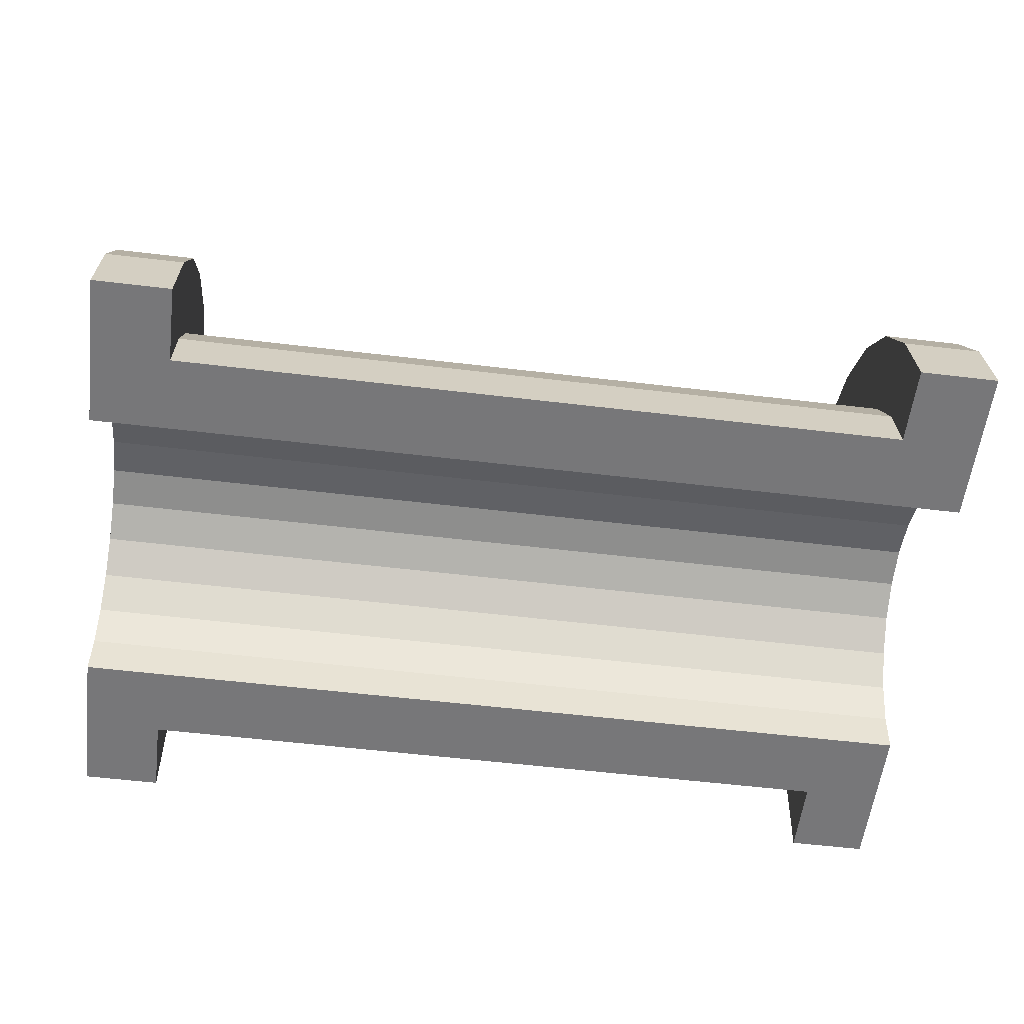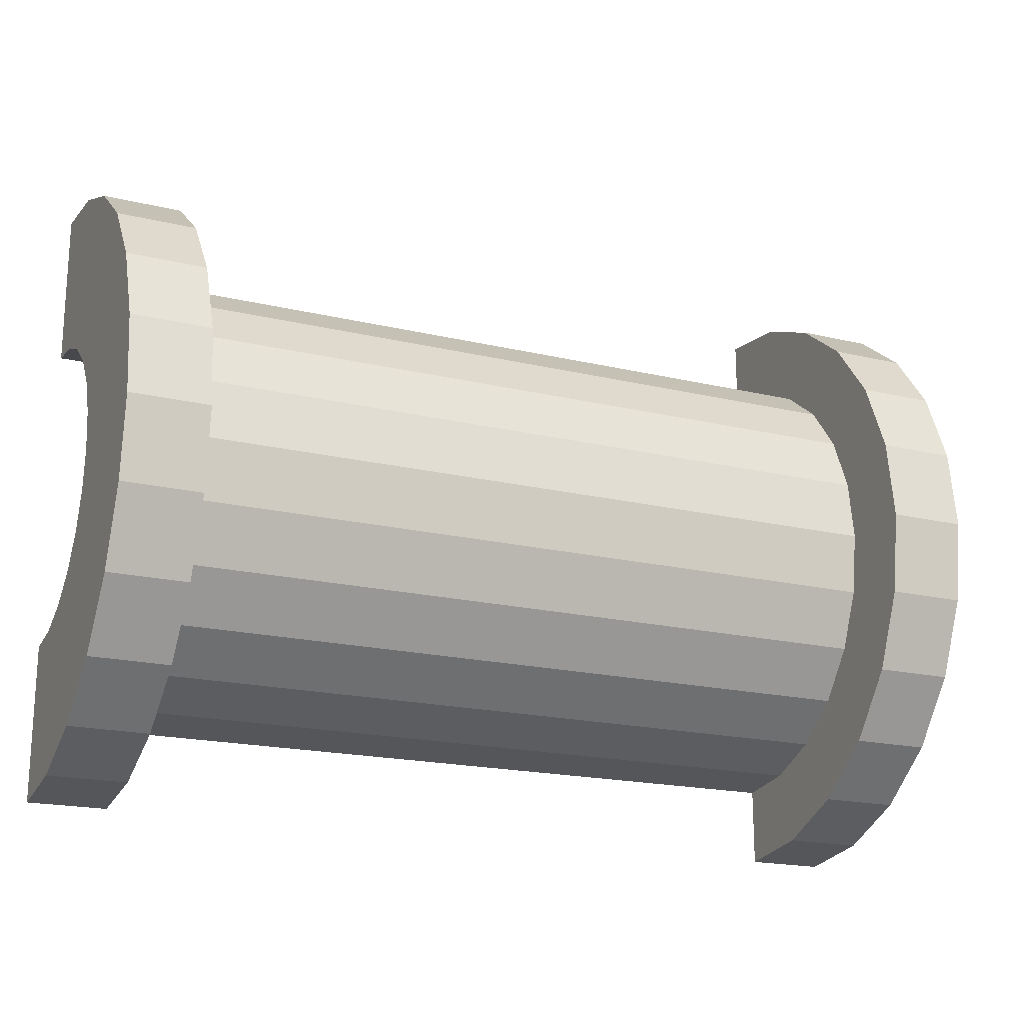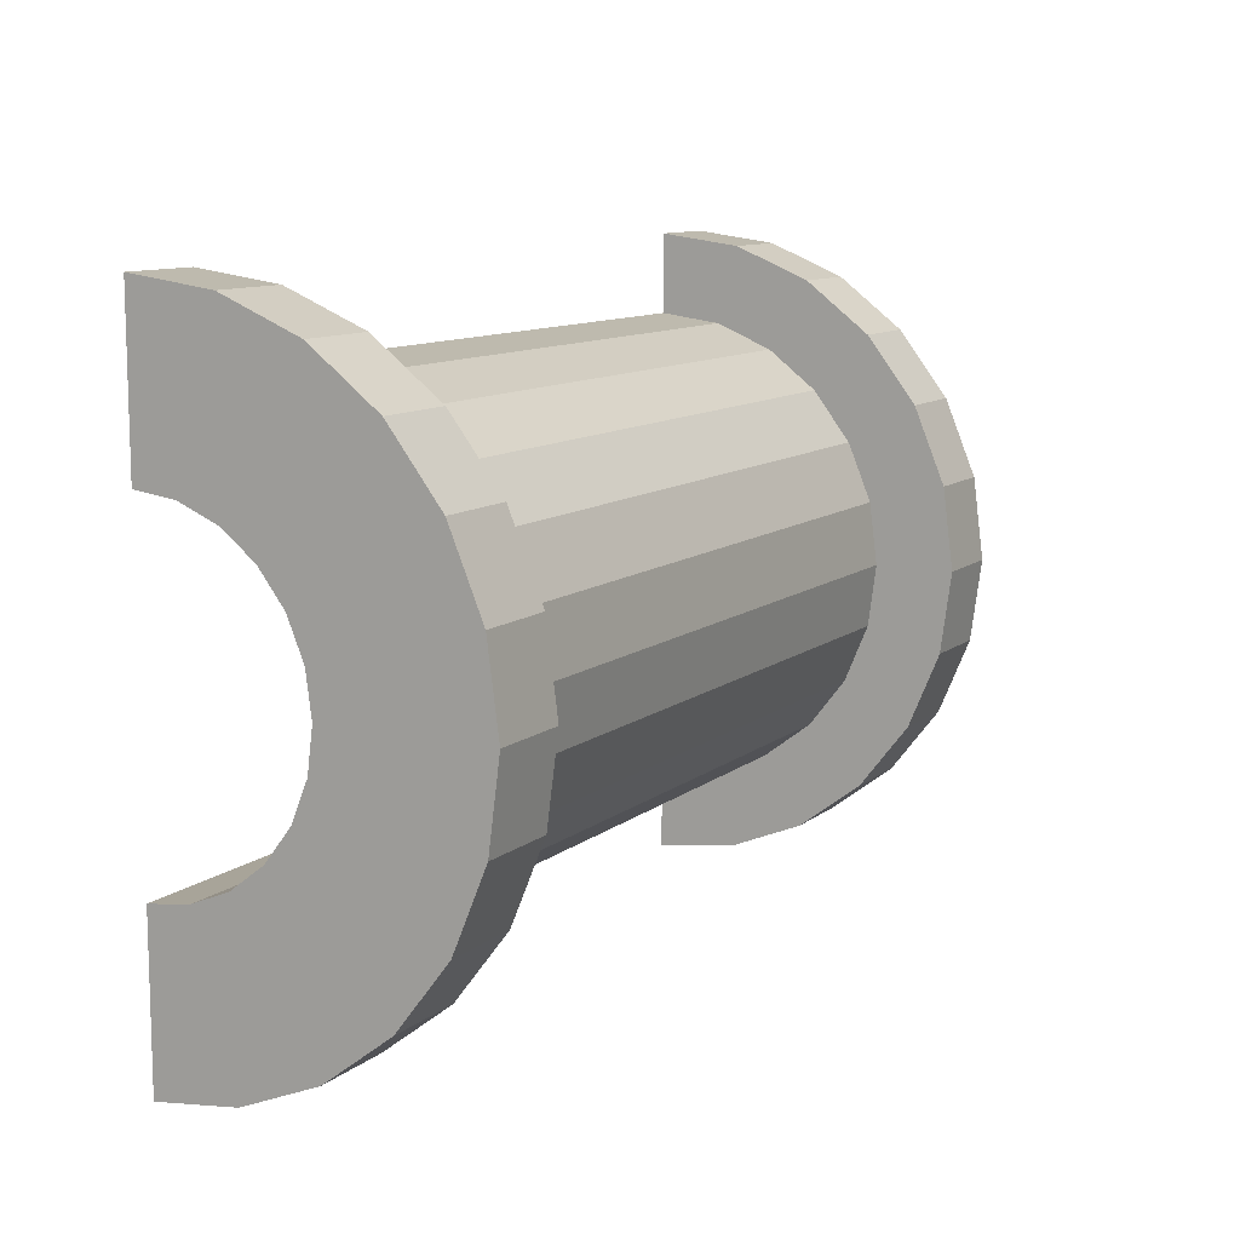
<metadata>
{"format":"obj","ext":"obj","renderer":"f3d","projection":"perspective","resolution":1024,"background":"white","views":[{"elev":-57.2,"azim":-7.1,"up":"+Z"},{"elev":-19.3,"azim":-24.1,"up":"+Y"},{"elev":10.8,"azim":-60.8,"up":"+Y"}]}
</metadata>
<code>
v -0 2 3.464
v 1 1.035 3.864
v 1 2 3.464
v 1 1.035 3.864
v -0 2 3.464
v -0 1.035 3.864
v -0 -3.864 1.035
v 1 -3.464 2
v -0 -3.464 2
v 1 -3.464 2
v -0 -3.864 1.035
v 1 -3.864 1.035
v 1 4 0
v 0 4 0
v 1 4 0
v 1 3.864 1.035
v -0 3.464 2
v 1 3.464 2
v -0 3.464 2
v 1 3.864 1.035
v -0 3.864 1.035
v 1 3.464 2
v -0 2.828 2.828
v 1 2.828 2.828
v -0 2.828 2.828
v 1 3.464 2
v -0 3.464 2
v 1 -1.035 3.864
v -0 -2 3.464
v 1 -2 3.464
v -0 -2 3.464
v 1 -1.035 3.864
v -0 -1.035 3.864
v -0 -3.464 2
v 1 -2.828 2.828
v -0 -2.828 2.828
v 1 -2.828 2.828
v -0 -3.464 2
v 1 -3.464 2
v 1 -2 3.464
v -0 -2.828 2.828
v 1 -2.828 2.828
v -0 -2.828 2.828
v 1 -2 3.464
v -0 -2 3.464
v -0 1.035 3.864
v 1 0 4
v 1 1.035 3.864
v 1 0 4
v -0 1.035 3.864
v -0 0 4
v -0 2.828 2.828
v 1 2 3.464
v 1 2.828 2.828
v 1 2 3.464
v -0 2.828 2.828
v -0 2 3.464
v 1 4 0
v -0 3.864 1.035
v 1 3.864 1.035
v -0 3.864 1.035
v 1 4 0
v 0 4 0
v 1 -4 0
v 0 -4 0
v 1 -4 0
v -0 -3.864 1.035
v 1 -4 0
v 1 -3.864 1.035
v 1 -4 0
v -0 -3.864 1.035
v 0 -4 0
v 1 0 4
v -0 -1.035 3.864
v 1 -1.035 3.864
v -0 -1.035 3.864
v 1 0 4
v -0 0 4
v -0 1.932 0.5176
v -0 3.864 1.035
v 0 4 0
v -0 3.864 1.035
v -0 1.932 0.5176
v -0 3.464 2
v -0 1.932 0.5176
v 0 4 0
v 0 2 0
v -0 1.732 1
v -0 3.464 2
v -0 1.932 0.5176
v -0 3.464 2
v -0 1.732 1
v -0 2.828 2.828
v -0 1.414 1.414
v -0 2.828 2.828
v -0 1.732 1
v -0 2.828 2.828
v -0 1.414 1.414
v -0 2 3.464
v -0 1 1.732
v -0 2 3.464
v -0 1.414 1.414
v -0 2 3.464
v -0 1 1.732
v -0 1.035 3.864
v -0 0.5176 1.932
v -0 1.035 3.864
v -0 1 1.732
v -0 0 2
v -0 1.035 3.864
v -0 0.5176 1.932
v -0 0 2
v -0 0 4
v -0 1.035 3.864
v -0 -0.5176 1.932
v -0 0 4
v -0 0 2
v -0 -1.035 3.864
v -0 -0.5176 1.932
v -0 -1 1.732
v -0 -0.5176 1.932
v -0 -1.035 3.864
v -0 0 4
v -0 -2 3.464
v -0 -1 1.732
v -0 -1.414 1.414
v -0 -2.828 2.828
v -0 -1.414 1.414
v -0 -1.732 1
v -0 -3.464 2
v -0 -1.732 1
v -0 -1.932 0.5176
v -0 -1 1.732
v -0 -2 3.464
v -0 -1.035 3.864
v -0 -3.864 1.035
v -0 -1.932 0.5176
v 0 -2 0
v -0 -1.414 1.414
v -0 -2.828 2.828
v -0 -2 3.464
v -0 -1.732 1
v -0 -3.464 2
v -0 -2.828 2.828
v -0 -1.932 0.5176
v -0 -3.864 1.035
v -0 -3.464 2
v -0 -3.864 1.035
v 0 -2 0
v 0 -4 0
v 1 3.864 1.035
v 1 2.898 0.7765
v 1 3 0
v 1 2.598 1.5
v 1 3.464 2
v 1 2.828 2.828
v 1 3.464 2
v 1 2.598 1.5
v 1 2.898 0.7765
v 1 2.828 2.828
v 1 2.121 2.121
v 1 2.598 1.5
v 1 2 3.464
v 1 2.121 2.121
v 1 2.828 2.828
v 1 2 3.464
v 1 1.5 2.598
v 1 2.121 2.121
v 1 1.035 3.864
v 1 1.5 2.598
v 1 2 3.464
v 1 1.035 3.864
v 1 0.7765 2.898
v 1 1.5 2.598
v 1 0 4
v 1 0.7765 2.898
v 1 1.035 3.864
v 1 0 4
v 1 0 3
v 1 0.7765 2.898
v 1 0 4
v 1 -0.7765 2.898
v 1 0 3
v 1 -1.035 3.864
v 1 -0.7765 2.898
v 1 0 4
v 1 -1.035 3.864
v 1 -1.5 2.598
v 1 -0.7765 2.898
v 1 -2 3.464
v 1 -1.5 2.598
v 1 -1.035 3.864
v 1 -2 3.464
v 1 -2.121 2.121
v 1 -1.5 2.598
v 1 -2.828 2.828
v 1 -2.121 2.121
v 1 -2 3.464
v 1 -2.121 2.121
v 1 -2.828 2.828
v 1 -2.598 1.5
v 1 -3.464 2
v 1 -2.598 1.5
v 1 -2.828 2.828
v 1 -2.598 1.5
v 1 -3.464 2
v 1 -2.898 0.7765
v 1 -3.864 1.035
v 1 -2.898 0.7765
v 1 -3.464 2
v 1 -2.898 0.7765
v 1 -3.864 1.035
v 1 -3 0
v 1 -4 0
v 1 -3 0
v 1 -3.864 1.035
v 1 -3 0
v 1 -4 0
v 1 -3 0
v 1 -3 0
v 1 -4 0
v 1 -4 0
v 1 3 0
v 1 4 0
v 1 3.864 1.035
v 1 2.898 0.7765
v 1 3.864 1.035
v 1 3.464 2
v 1 4 0
v 1 3 0
v 1 4 0
v 1 4 0
v 1 3 0
v 1 3 0
v 11.42 0 2
v -0 0.5176 1.932
v 11.42 0.5176 1.932
v -0 0.5176 1.932
v 11.42 0 2
v -0 0 2
v 11.42 2 0
v 11.42 2 0
v 0 2 0
v -0 1.732 1
v 11.42 1.414 1.414
v -0 1.414 1.414
v 11.42 1.414 1.414
v -0 1.732 1
v 11.42 1.732 1
v -0 1.932 0.5176
v 11.42 2 0
v 11.42 1.932 0.5176
v 11.42 2 0
v -0 1.932 0.5176
v 0 2 0
v -0 -0.5176 1.932
v 11.42 0 2
v 11.42 -0.5176 1.932
v 11.42 0 2
v -0 -0.5176 1.932
v -0 0 2
v 11.42 1 1.732
v -0 1.414 1.414
v 11.42 1.414 1.414
v -0 1.414 1.414
v 11.42 1 1.732
v -0 1 1.732
v 11.42 0.5176 1.932
v -0 1 1.732
v 11.42 1 1.732
v -0 1 1.732
v 11.42 0.5176 1.932
v -0 0.5176 1.932
v -0 1.932 0.5176
v 11.42 1.732 1
v -0 1.732 1
v 11.42 1.732 1
v -0 1.932 0.5176
v 11.42 1.932 0.5176
v 11.42 -2 0
v 11.42 -2 0
v 0 -2 0
v 11.42 -1.732 1
v -0 -1.414 1.414
v 11.42 -1.414 1.414
v -0 -1.414 1.414
v 11.42 -1.732 1
v -0 -1.732 1
v 11.42 -2 0
v -0 -1.932 0.5176
v 11.42 -1.932 0.5176
v -0 -1.932 0.5176
v 11.42 -2 0
v 0 -2 0
v -0 -1 1.732
v 11.42 -0.5176 1.932
v 11.42 -1 1.732
v 11.42 -0.5176 1.932
v -0 -1 1.732
v -0 -0.5176 1.932
v 11.42 -1.932 0.5176
v -0 -1.732 1
v 11.42 -1.732 1
v -0 -1.732 1
v 11.42 -1.932 0.5176
v -0 -1.932 0.5176
v -0 -1.414 1.414
v 11.42 -1 1.732
v 11.42 -1.414 1.414
v 11.42 -1 1.732
v -0 -1.414 1.414
v -0 -1 1.732
v 1 0.7765 2.898
v 10.42 0 3
v 10.42 0.7765 2.898
v 10.42 0 3
v 1 0.7765 2.898
v 1 0 3
v 10.42 3 0
v 1 3 0
v 10.42 3 0
v 1 3 0
v 10.42 3 0
v 1 3 0
v 10.42 2.598 1.5
v 1 2.121 2.121
v 10.42 2.121 2.121
v 1 2.121 2.121
v 10.42 2.598 1.5
v 1 2.598 1.5
v 1 2.121 2.121
v 10.42 1.5 2.598
v 10.42 2.121 2.121
v 10.42 1.5 2.598
v 1 2.121 2.121
v 1 1.5 2.598
v 10.42 2.898 0.7765
v 1 2.598 1.5
v 10.42 2.598 1.5
v 1 2.598 1.5
v 10.42 2.898 0.7765
v 1 2.898 0.7765
v 1 -2.598 1.5
v 10.42 -2.121 2.121
v 1 -2.121 2.121
v 10.42 -2.121 2.121
v 1 -2.598 1.5
v 10.42 -2.598 1.5
v 1 1.5 2.598
v 10.42 0.7765 2.898
v 10.42 1.5 2.598
v 10.42 0.7765 2.898
v 1 1.5 2.598
v 1 0.7765 2.898
v 10.42 3 0
v 1 2.898 0.7765
v 10.42 2.898 0.7765
v 1 2.898 0.7765
v 10.42 3 0
v 1 3 0
v 1 -3 0
v 10.42 -3 0
v 1 -3 0
v 10.42 -3 0
v 1 -3 0
v 10.42 -3 0
v 1 -2.898 0.7765
v 10.42 -2.598 1.5
v 1 -2.598 1.5
v 10.42 -2.598 1.5
v 1 -2.898 0.7765
v 10.42 -2.898 0.7765
v 1 -1.5 2.598
v 10.42 -2.121 2.121
v 10.42 -1.5 2.598
v 10.42 -2.121 2.121
v 1 -1.5 2.598
v 1 -2.121 2.121
v 1 0 3
v 10.42 -0.7765 2.898
v 10.42 0 3
v 10.42 -0.7765 2.898
v 1 0 3
v 1 -0.7765 2.898
v 1 -2.898 0.7765
v 10.42 -3 0
v 10.42 -2.898 0.7765
v 10.42 -3 0
v 1 -2.898 0.7765
v 1 -3 0
v 1 -0.7765 2.898
v 10.42 -1.5 2.598
v 10.42 -0.7765 2.898
v 10.42 -1.5 2.598
v 1 -0.7765 2.898
v 1 -1.5 2.598
v 10.42 2 3.464
v 11.42 1.035 3.864
v 11.42 2 3.464
v 11.42 1.035 3.864
v 10.42 2 3.464
v 10.42 1.035 3.864
v 10.42 -3.864 1.035
v 11.42 -3.464 2
v 10.42 -3.464 2
v 11.42 -3.464 2
v 10.42 -3.864 1.035
v 11.42 -3.864 1.035
v 11.42 4 0
v 10.42 4 0
v 11.42 4 0
v 10.42 4 0
v 11.42 4 0
v 10.42 4 0
v 11.42 3.864 1.035
v 10.42 3.464 2
v 11.42 3.464 2
v 10.42 3.464 2
v 11.42 3.864 1.035
v 10.42 3.864 1.035
v 11.42 3.464 2
v 10.42 2.828 2.828
v 11.42 2.828 2.828
v 10.42 2.828 2.828
v 11.42 3.464 2
v 10.42 3.464 2
v 10.42 -1.035 3.864
v 11.42 -2 3.464
v 11.42 -1.035 3.864
v 11.42 -2 3.464
v 10.42 -1.035 3.864
v 10.42 -2 3.464
v 10.42 -3.464 2
v 11.42 -2.828 2.828
v 10.42 -2.828 2.828
v 11.42 -2.828 2.828
v 10.42 -3.464 2
v 11.42 -3.464 2
v 10.42 -2 3.464
v 11.42 -2.828 2.828
v 11.42 -2 3.464
v 11.42 -2.828 2.828
v 10.42 -2 3.464
v 10.42 -2.828 2.828
v 10.42 1.035 3.864
v 11.42 0 4
v 11.42 1.035 3.864
v 11.42 0 4
v 10.42 1.035 3.864
v 10.42 0 4
v 10.42 2.828 2.828
v 11.42 2 3.464
v 11.42 2.828 2.828
v 11.42 2 3.464
v 10.42 2.828 2.828
v 10.42 2 3.464
v 11.42 4 0
v 10.42 3.864 1.035
v 11.42 3.864 1.035
v 10.42 3.864 1.035
v 11.42 4 0
v 10.42 4 0
v 10.42 -4 0
v 11.42 -4 0
v 10.42 -4 0
v 11.42 -4 0
v 10.42 -4 0
v 11.42 -4 0
v 10.42 -3.864 1.035
v 11.42 -4 0
v 11.42 -3.864 1.035
v 11.42 -4 0
v 10.42 -3.864 1.035
v 10.42 -4 0
v 10.42 0 4
v 11.42 -1.035 3.864
v 11.42 0 4
v 11.42 -1.035 3.864
v 10.42 0 4
v 10.42 -1.035 3.864
v 10.42 -4 0
v 10.42 -3 0
v 10.42 -3 0
v 10.42 -3 0
v 10.42 -3.864 1.035
v 10.42 -3.464 2
v 10.42 -4 0
v 10.42 -3 0
v 10.42 -4 0
v 10.42 -3 0
v 10.42 -4 0
v 10.42 -3.864 1.035
v 10.42 3 0
v 10.42 4 0
v 10.42 4 0
v 10.42 4 0
v 10.42 2.898 0.7765
v 10.42 3.864 1.035
v 10.42 3 0
v 10.42 4 0
v 10.42 3 0
v 10.42 4 0
v 10.42 3 0
v 10.42 2.898 0.7765
v 10.42 3.864 1.035
v 10.42 2.898 0.7765
v 10.42 3.464 2
v 10.42 2.598 1.5
v 10.42 3.464 2
v 10.42 2.898 0.7765
v 10.42 3.464 2
v 10.42 2.598 1.5
v 10.42 2.828 2.828
v 10.42 2.121 2.121
v 10.42 2.828 2.828
v 10.42 2.598 1.5
v 10.42 2.121 2.121
v 10.42 2 3.464
v 10.42 2.828 2.828
v 10.42 1.5 2.598
v 10.42 2 3.464
v 10.42 2.121 2.121
v 10.42 1.5 2.598
v 10.42 1.035 3.864
v 10.42 2 3.464
v 10.42 0.7765 2.898
v 10.42 1.035 3.864
v 10.42 1.5 2.598
v 10.42 0 3
v 10.42 1.035 3.864
v 10.42 0.7765 2.898
v 10.42 0 3
v 10.42 0 4
v 10.42 1.035 3.864
v 10.42 -0.7765 2.898
v 10.42 0 4
v 10.42 0 3
v 10.42 -0.7765 2.898
v 10.42 -1.035 3.864
v 10.42 0 4
v 10.42 -1.5 2.598
v 10.42 -1.035 3.864
v 10.42 -0.7765 2.898
v 10.42 -1.5 2.598
v 10.42 -2 3.464
v 10.42 -1.035 3.864
v 10.42 -2.121 2.121
v 10.42 -2 3.464
v 10.42 -1.5 2.598
v 10.42 -2.828 2.828
v 10.42 -2.121 2.121
v 10.42 -2.598 1.5
v 10.42 -2.121 2.121
v 10.42 -2.828 2.828
v 10.42 -2 3.464
v 10.42 -3.464 2
v 10.42 -2.598 1.5
v 10.42 -2.898 0.7765
v 10.42 -3.464 2
v 10.42 -2.898 0.7765
v 10.42 -3 0
v 10.42 -2.598 1.5
v 10.42 -3.464 2
v 10.42 -2.828 2.828
v 11.42 1.414 1.414
v 11.42 2.828 2.828
v 11.42 2 3.464
v 11.42 2.828 2.828
v 11.42 1.932 0.5176
v 11.42 2 0
v 11.42 2.828 2.828
v 11.42 1.732 1
v 11.42 1.932 0.5176
v 11.42 2.828 2.828
v 11.42 1.414 1.414
v 11.42 1.732 1
v 11.42 1 1.732
v 11.42 2 3.464
v 11.42 1.035 3.864
v 11.42 2 3.464
v 11.42 1 1.732
v 11.42 1.414 1.414
v 11.42 1.035 3.864
v 11.42 0.5176 1.932
v 11.42 1 1.732
v 11.42 0 4
v 11.42 0.5176 1.932
v 11.42 1.035 3.864
v 11.42 0 4
v 11.42 0 2
v 11.42 0.5176 1.932
v 11.42 0 4
v 11.42 -0.5176 1.932
v 11.42 0 2
v 11.42 -1.035 3.864
v 11.42 -0.5176 1.932
v 11.42 0 4
v 11.42 -0.5176 1.932
v 11.42 -1.035 3.864
v 11.42 -1 1.732
v 11.42 -2 3.464
v 11.42 -1 1.732
v 11.42 -1.035 3.864
v 11.42 -1 1.732
v 11.42 -2 3.464
v 11.42 -1.414 1.414
v 11.42 -2.828 2.828
v 11.42 -1.414 1.414
v 11.42 -2 3.464
v 11.42 -1.414 1.414
v 11.42 -2.828 2.828
v 11.42 -1.732 1
v 11.42 -3.464 2
v 11.42 -1.732 1
v 11.42 -2.828 2.828
v 11.42 -1.732 1
v 11.42 -3.464 2
v 11.42 -1.932 0.5176
v 11.42 -3.864 1.035
v 11.42 -1.932 0.5176
v 11.42 -3.464 2
v 11.42 -1.932 0.5176
v 11.42 -3.864 1.035
v 11.42 -2 0
v 11.42 -4 0
v 11.42 -2 0
v 11.42 -3.864 1.035
v 11.42 -2 0
v 11.42 -4 0
v 11.42 -2 0
v 11.42 -2 0
v 11.42 -4 0
v 11.42 -4 0
v 11.42 2 0
v 11.42 4 0
v 11.42 3.864 1.035
v 11.42 2 0
v 11.42 3.864 1.035
v 11.42 3.464 2
v 11.42 2 0
v 11.42 3.464 2
v 11.42 2.828 2.828
v 11.42 4 0
v 11.42 2 0
v 11.42 4 0
v 11.42 4 0
v 11.42 2 0
v 11.42 2 0
v 11.42 2 0
v 10.42 3 0
v 11.42 4 0
v 11.42 2 0
v 1 3 0
v 10.42 3 0
v 0 2 0
v 1 3 0
v 11.42 2 0
v 0 4 0
v 1 3 0
v 0 2 0
v 1 3 0
v 0 4 0
v 1 4 0
v 11.42 4 0
v 10.42 3 0
v 10.42 4 0
v 1 -4 0
v 0 -4 0
v 1 -3 0
v 10.42 -3 0
v 11.42 -4 0
v 10.42 -4 0
v 11.42 -4 0
v 10.42 -3 0
v 11.42 -2 0
v 1 -3 0
v 11.42 -2 0
v 10.42 -3 0
v 1 -3 0
v 0 -2 0
v 11.42 -2 0
v 0 -2 0
v 1 -3 0
v 0 -4 0
f 1 2 3
f 4 5 6
f 7 8 9
f 10 11 12
f 13 14 15
f 16 17 18
f 19 20 21
f 22 23 24
f 25 26 27
f 28 29 30
f 31 32 33
f 34 35 36
f 37 38 39
f 40 41 42
f 43 44 45
f 46 47 48
f 49 50 51
f 52 53 54
f 55 56 57
f 58 59 60
f 61 62 63
f 64 65 66
f 67 68 69
f 70 71 72
f 73 74 75
f 76 77 78
f 79 80 81
f 82 83 84
f 85 86 87
f 88 89 90
f 91 92 93
f 94 95 96
f 97 98 99
f 100 101 102
f 103 104 105
f 106 107 108
f 109 110 111
f 112 113 114
f 115 116 117
f 118 119 120
f 121 122 123
f 124 125 126
f 127 128 129
f 130 131 132
f 133 134 135
f 136 137 138
f 139 140 141
f 142 143 144
f 145 146 147
f 148 149 150
f 151 152 153
f 154 155 156
f 157 158 159
f 160 161 162
f 163 164 165
f 166 167 168
f 169 170 171
f 172 173 174
f 175 176 177
f 178 179 180
f 181 182 183
f 184 185 186
f 187 188 189
f 190 191 192
f 193 194 195
f 196 197 198
f 199 200 201
f 202 203 204
f 205 206 207
f 208 209 210
f 211 212 213
f 214 215 216
f 217 218 219
f 220 221 222
f 223 224 225
f 226 227 228
f 229 230 231
f 232 233 234
f 235 236 237
f 238 239 240
f 241 242 243
f 244 245 246
f 247 248 249
f 250 251 252
f 253 254 255
f 256 257 258
f 259 260 261
f 262 263 264
f 265 266 267
f 268 269 270
f 271 272 273
f 274 275 276
f 277 278 279
f 280 281 282
f 283 284 285
f 286 287 288
f 289 290 291
f 292 293 294
f 295 296 297
f 298 299 300
f 301 302 303
f 304 305 306
f 307 308 309
f 310 311 312
f 313 314 315
f 316 317 318
f 319 320 321
f 322 323 324
f 325 326 327
f 328 329 330
f 331 332 333
f 334 335 336
f 337 338 339
f 340 341 342
f 343 344 345
f 346 347 348
f 349 350 351
f 352 353 354
f 355 356 357
f 358 359 360
f 361 362 363
f 364 365 366
f 367 368 369
f 370 371 372
f 373 374 375
f 376 377 378
f 379 380 381
f 382 383 384
f 385 386 387
f 388 389 390
f 391 392 393
f 394 395 396
f 397 398 399
f 400 401 402
f 403 404 405
f 406 407 408
f 409 410 411
f 412 413 414
f 415 416 417
f 418 419 420
f 421 422 423
f 424 425 426
f 427 428 429
f 430 431 432
f 433 434 435
f 436 437 438
f 439 440 441
f 442 443 444
f 445 446 447
f 448 449 450
f 451 452 453
f 454 455 456
f 457 458 459
f 460 461 462
f 463 464 465
f 466 467 468
f 469 470 471
f 472 473 474
f 475 476 477
f 478 479 480
f 481 482 483
f 484 485 486
f 487 488 489
f 490 491 492
f 493 494 495
f 496 497 498
f 499 500 501
f 502 503 504
f 505 506 507
f 508 509 510
f 511 512 513
f 514 515 516
f 517 518 519
f 520 521 522
f 523 524 525
f 526 527 528
f 529 530 531
f 532 533 534
f 535 536 537
f 538 539 540
f 541 542 543
f 544 545 546
f 547 548 549
f 550 551 552
f 553 554 555
f 556 557 558
f 559 560 561
f 562 563 564
f 565 566 567
f 568 569 570
f 571 572 573
f 574 575 576
f 577 578 579
f 580 581 582
f 583 584 585
f 586 587 588
f 589 590 591
f 592 593 594
f 595 596 597
f 598 599 600
f 601 602 603
f 604 605 606
f 607 608 609
f 610 611 612
f 613 614 615
f 616 617 618
f 619 620 621
f 622 623 624
f 625 626 627
f 628 629 630
f 631 632 633
f 634 635 636
f 637 638 639
f 640 641 642
f 643 644 645
f 646 647 648
f 649 650 651
f 652 653 654
f 655 656 657
f 658 659 660
f 661 662 663
f 664 665 666
f 667 668 669
f 670 671 672
f 673 674 675
f 676 677 678
f 679 680 681
f 682 683 684

</code>
